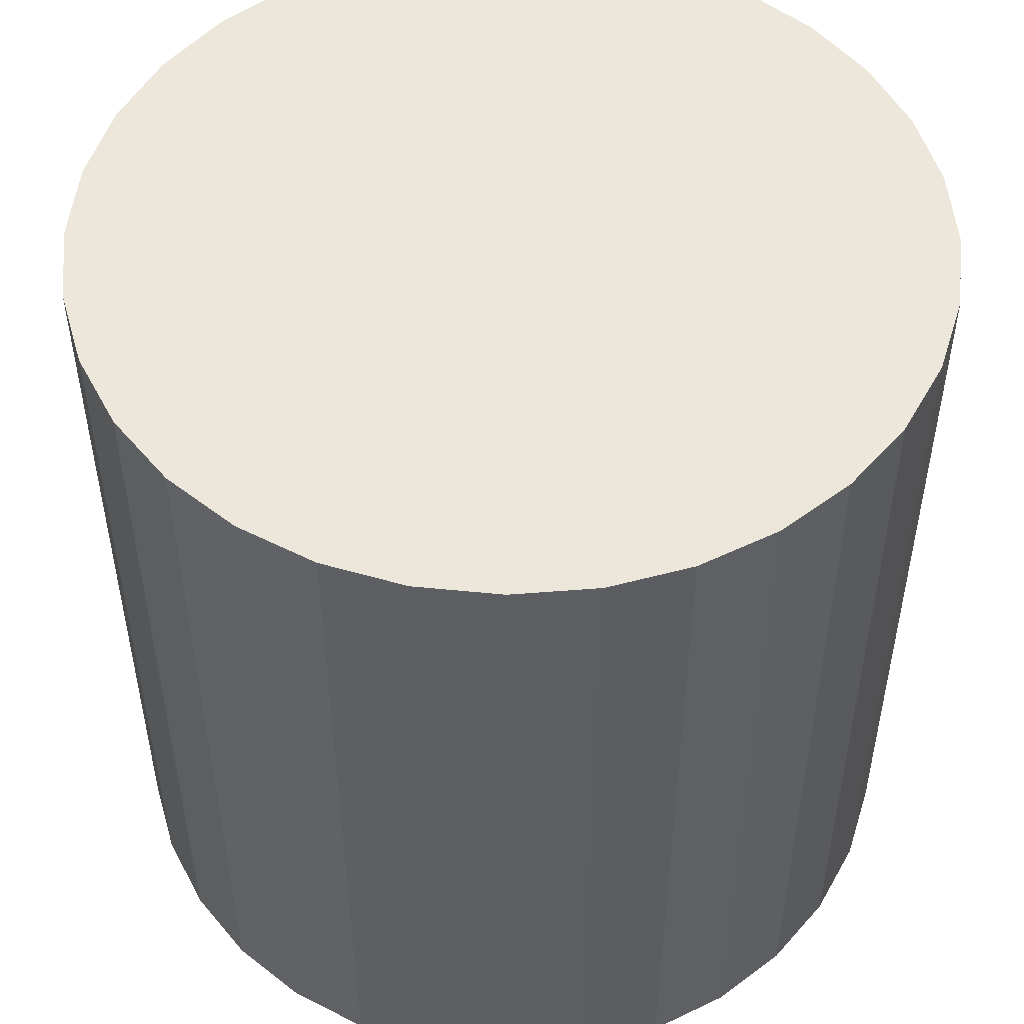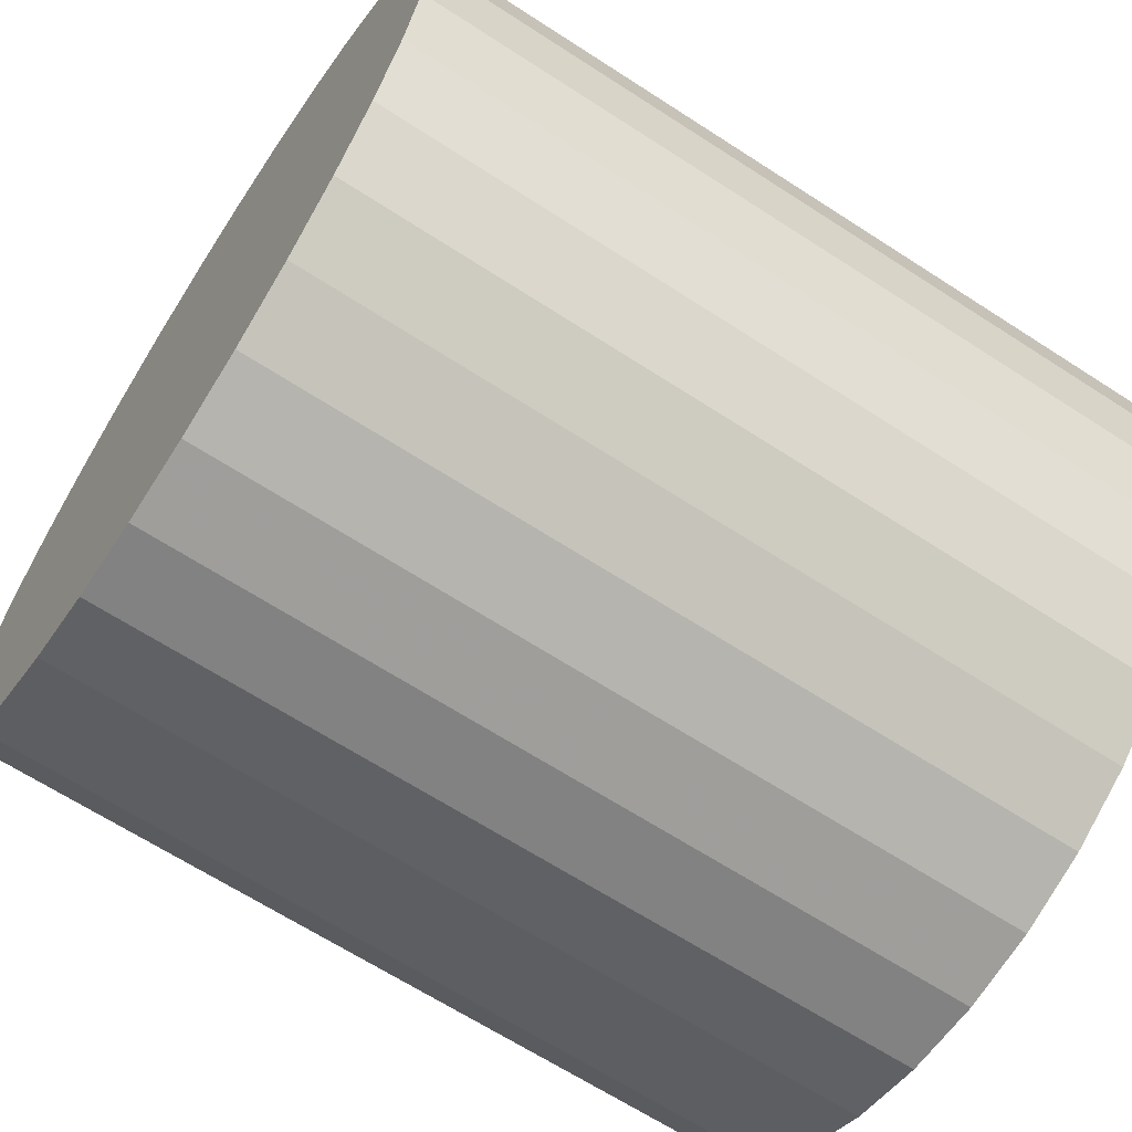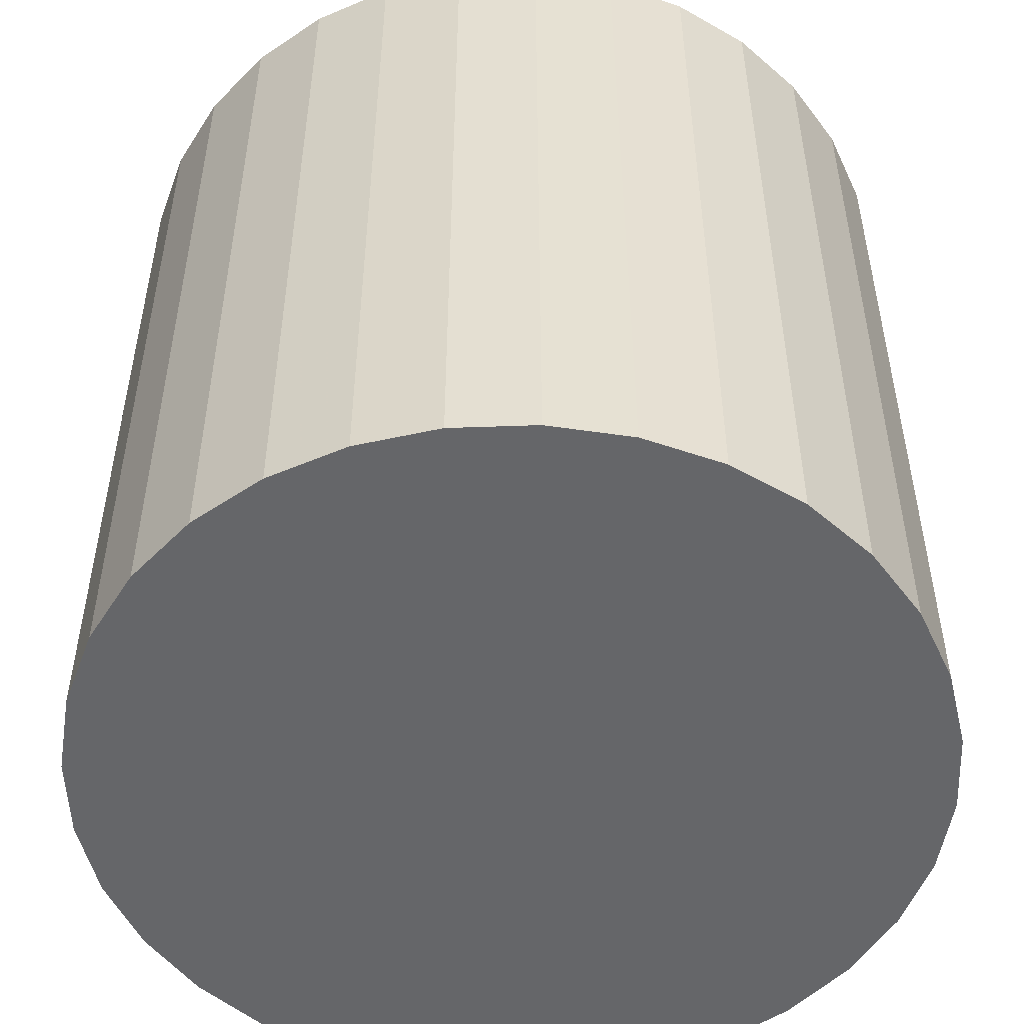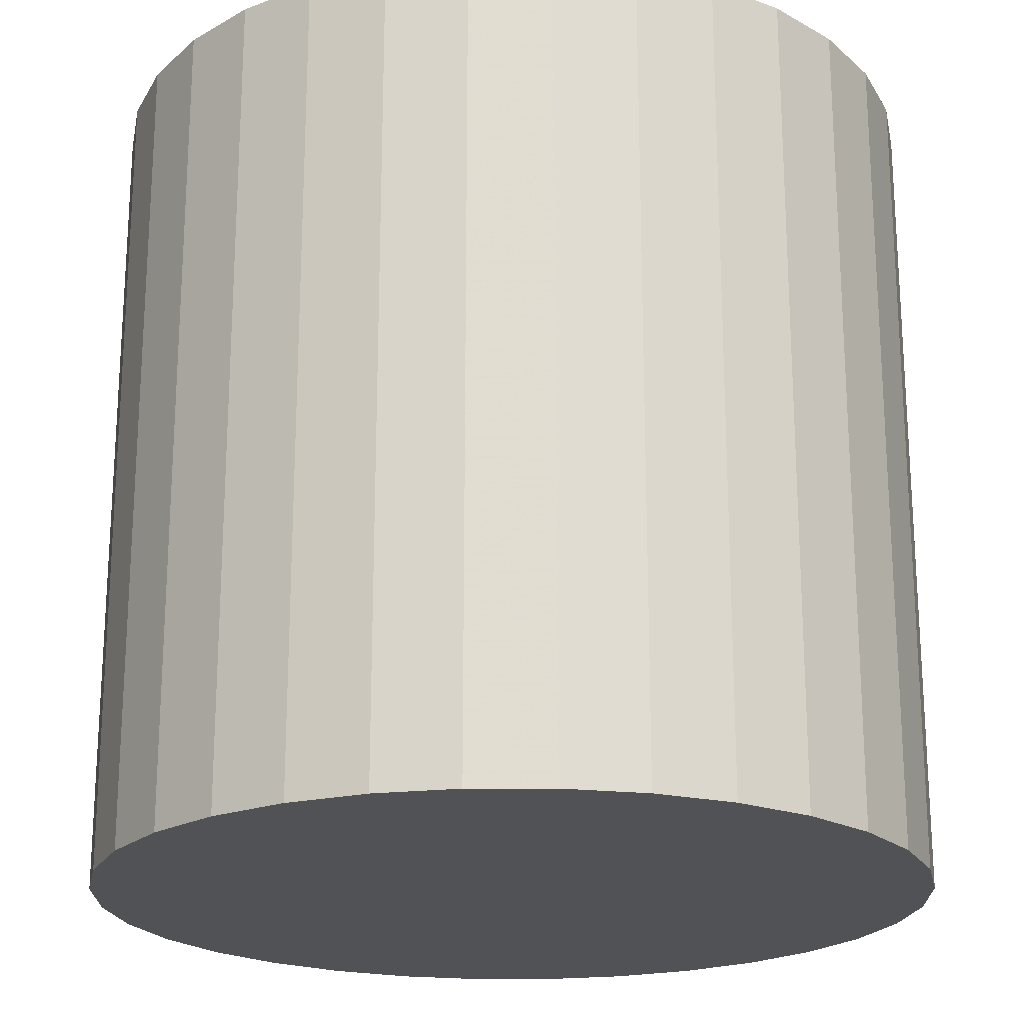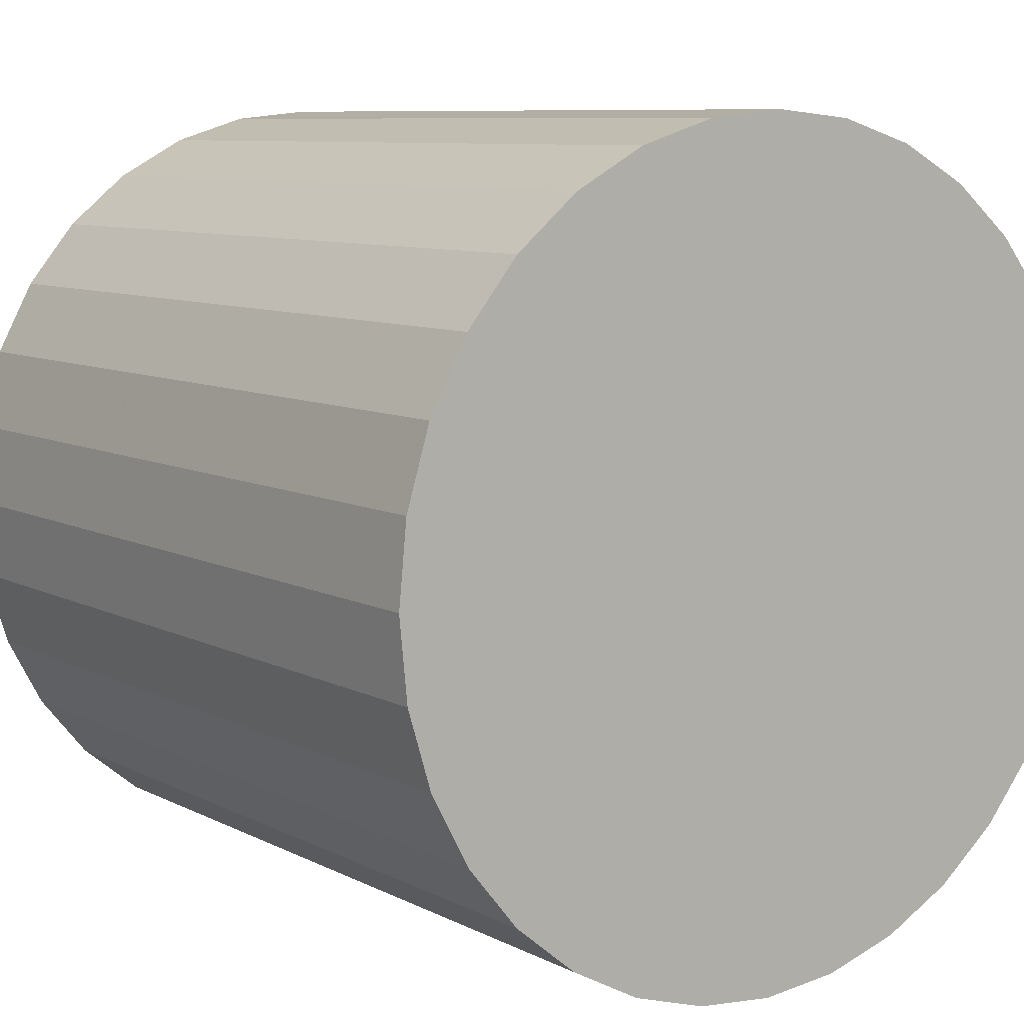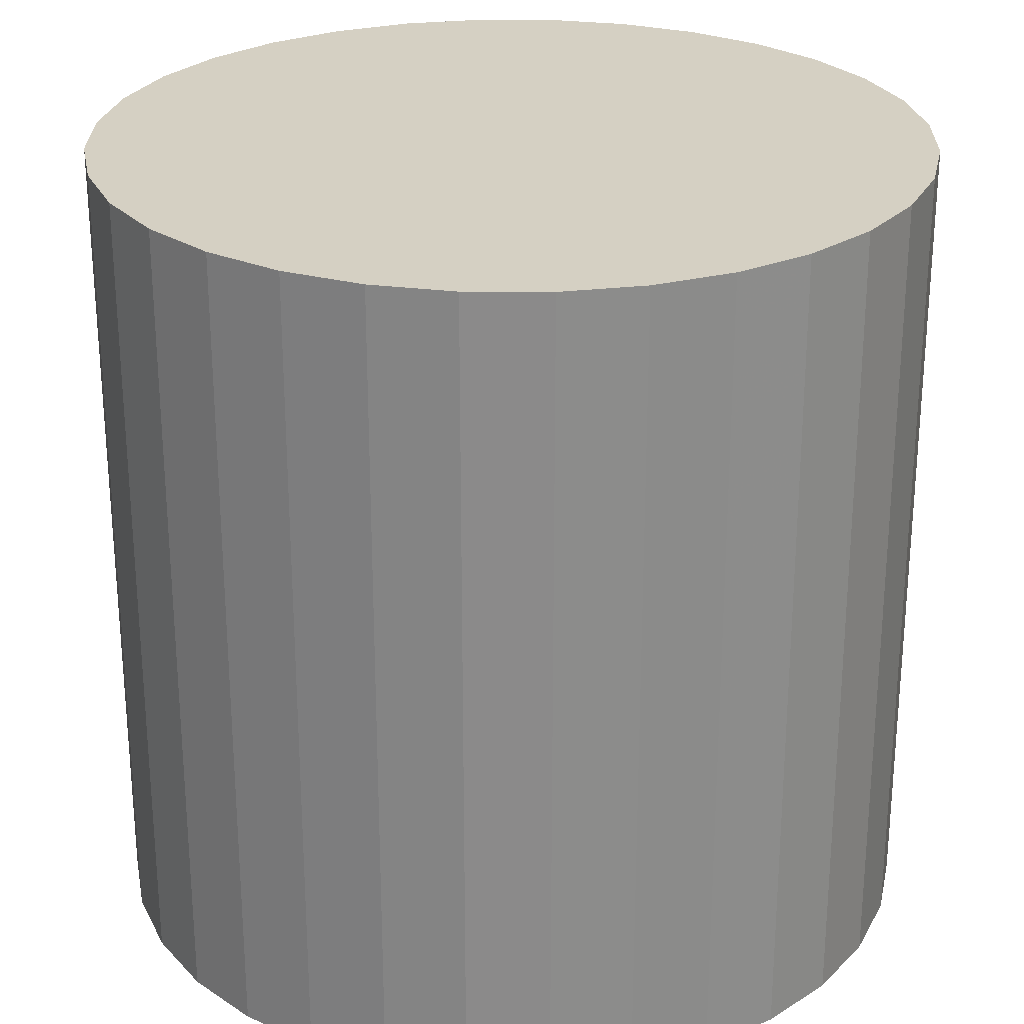
<metadata>
{"format":"obj","ext":"obj","renderer":"f3d","projection":"perspective","resolution":1024,"background":"white","views":[{"elev":51.4,"azim":-100.6,"up":"+Z"},{"elev":-65.8,"azim":-123.1,"up":"+Y"},{"elev":-51.8,"azim":75.3,"up":"+Z"},{"elev":-21.1,"azim":-151.7,"up":"+Z"},{"elev":8.4,"azim":-36.1,"up":"+Y"},{"elev":26.3,"azim":129.9,"up":"+Z"}]}
</metadata>
<code>
v 0 0 -0.02377
v 0.02407 0 -0.02377
v 0.02407 0 0.02377
v 0 0 0.02377
v 0.0236 0.004695 -0.02377
v 0.0236 0.004695 0.02377
v 0.02223 0.009209 -0.02377
v 0.02223 0.009209 0.02377
v 0.02001 0.01337 -0.02377
v 0.02001 0.01337 0.02377
v 0.01702 0.01702 -0.02377
v 0.01702 0.01702 0.02377
v 0.01337 0.02001 -0.02377
v 0.01337 0.02001 0.02377
v 0.009209 0.02223 -0.02377
v 0.009209 0.02223 0.02377
v 0.004695 0.0236 -0.02377
v 0.004695 0.0236 0.02377
v 0 0.02407 -0.02377
v 0 0.02407 0.02377
v -0.004695 0.0236 -0.02377
v -0.004695 0.0236 0.02377
v -0.009209 0.02223 -0.02377
v -0.009209 0.02223 0.02377
v -0.01337 0.02001 -0.02377
v -0.01337 0.02001 0.02377
v -0.01702 0.01702 -0.02377
v -0.01702 0.01702 0.02377
v -0.02001 0.01337 -0.02377
v -0.02001 0.01337 0.02377
v -0.02223 0.009209 -0.02377
v -0.02223 0.009209 0.02377
v -0.0236 0.004695 -0.02377
v -0.0236 0.004695 0.02377
v -0.02407 0 -0.02377
v -0.02407 0 0.02377
v -0.0236 -0.004695 -0.02377
v -0.0236 -0.004695 0.02377
v -0.02223 -0.009209 -0.02377
v -0.02223 -0.009209 0.02377
v -0.02001 -0.01337 -0.02377
v -0.02001 -0.01337 0.02377
v -0.01702 -0.01702 -0.02377
v -0.01702 -0.01702 0.02377
v -0.01337 -0.02001 -0.02377
v -0.01337 -0.02001 0.02377
v -0.009209 -0.02223 -0.02377
v -0.009209 -0.02223 0.02377
v -0.004695 -0.0236 -0.02377
v -0.004695 -0.0236 0.02377
v -0 -0.02407 -0.02377
v -0 -0.02407 0.02377
v 0.004695 -0.0236 -0.02377
v 0.004695 -0.0236 0.02377
v 0.009209 -0.02223 -0.02377
v 0.009209 -0.02223 0.02377
v 0.01337 -0.02001 -0.02377
v 0.01337 -0.02001 0.02377
v 0.01702 -0.01702 -0.02377
v 0.01702 -0.01702 0.02377
v 0.02001 -0.01337 -0.02377
v 0.02001 -0.01337 0.02377
v 0.02223 -0.009209 -0.02377
v 0.02223 -0.009209 0.02377
v 0.0236 -0.004695 -0.02377
v 0.0236 -0.004695 0.02377
f 2 1 5
f 2 5 3
f 3 5 6
f 3 6 4
f 5 1 7
f 5 7 6
f 6 7 8
f 6 8 4
f 7 1 9
f 7 9 8
f 8 9 10
f 8 10 4
f 9 1 11
f 9 11 10
f 10 11 12
f 10 12 4
f 11 1 13
f 11 13 12
f 12 13 14
f 12 14 4
f 13 1 15
f 13 15 14
f 14 15 16
f 14 16 4
f 15 1 17
f 15 17 16
f 16 17 18
f 16 18 4
f 17 1 19
f 17 19 18
f 18 19 20
f 18 20 4
f 19 1 21
f 19 21 20
f 20 21 22
f 20 22 4
f 21 1 23
f 21 23 22
f 22 23 24
f 22 24 4
f 23 1 25
f 23 25 24
f 24 25 26
f 24 26 4
f 25 1 27
f 25 27 26
f 26 27 28
f 26 28 4
f 27 1 29
f 27 29 28
f 28 29 30
f 28 30 4
f 29 1 31
f 29 31 30
f 30 31 32
f 30 32 4
f 31 1 33
f 31 33 32
f 32 33 34
f 32 34 4
f 33 1 35
f 33 35 34
f 34 35 36
f 34 36 4
f 35 1 37
f 35 37 36
f 36 37 38
f 36 38 4
f 37 1 39
f 37 39 38
f 38 39 40
f 38 40 4
f 39 1 41
f 39 41 40
f 40 41 42
f 40 42 4
f 41 1 43
f 41 43 42
f 42 43 44
f 42 44 4
f 43 1 45
f 43 45 44
f 44 45 46
f 44 46 4
f 45 1 47
f 45 47 46
f 46 47 48
f 46 48 4
f 47 1 49
f 47 49 48
f 48 49 50
f 48 50 4
f 49 1 51
f 49 51 50
f 50 51 52
f 50 52 4
f 51 1 53
f 51 53 52
f 52 53 54
f 52 54 4
f 53 1 55
f 53 55 54
f 54 55 56
f 54 56 4
f 55 1 57
f 55 57 56
f 56 57 58
f 56 58 4
f 57 1 59
f 57 59 58
f 58 59 60
f 58 60 4
f 59 1 61
f 59 61 60
f 60 61 62
f 60 62 4
f 61 1 63
f 61 63 62
f 62 63 64
f 62 64 4
f 63 1 65
f 63 65 64
f 64 65 66
f 64 66 4
f 65 1 2
f 65 2 66
f 66 2 3
f 66 3 4

</code>
